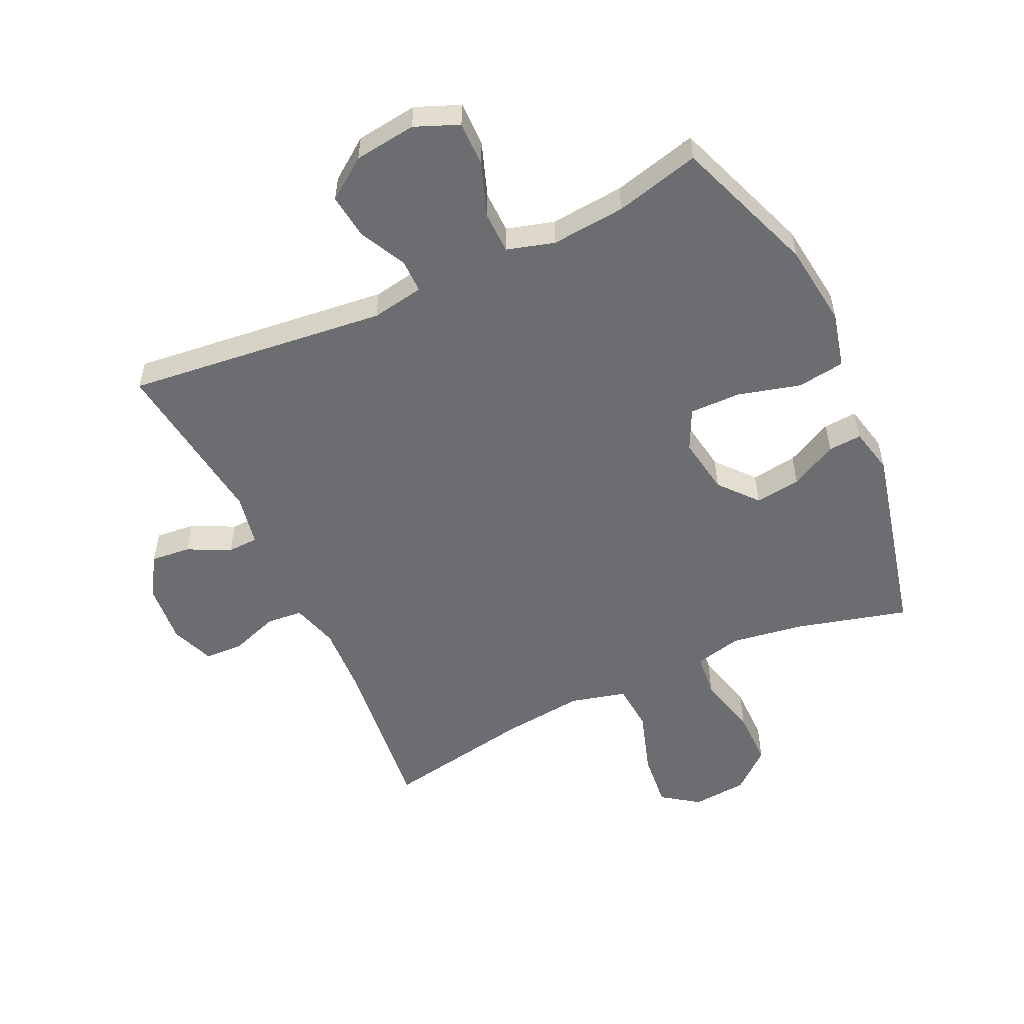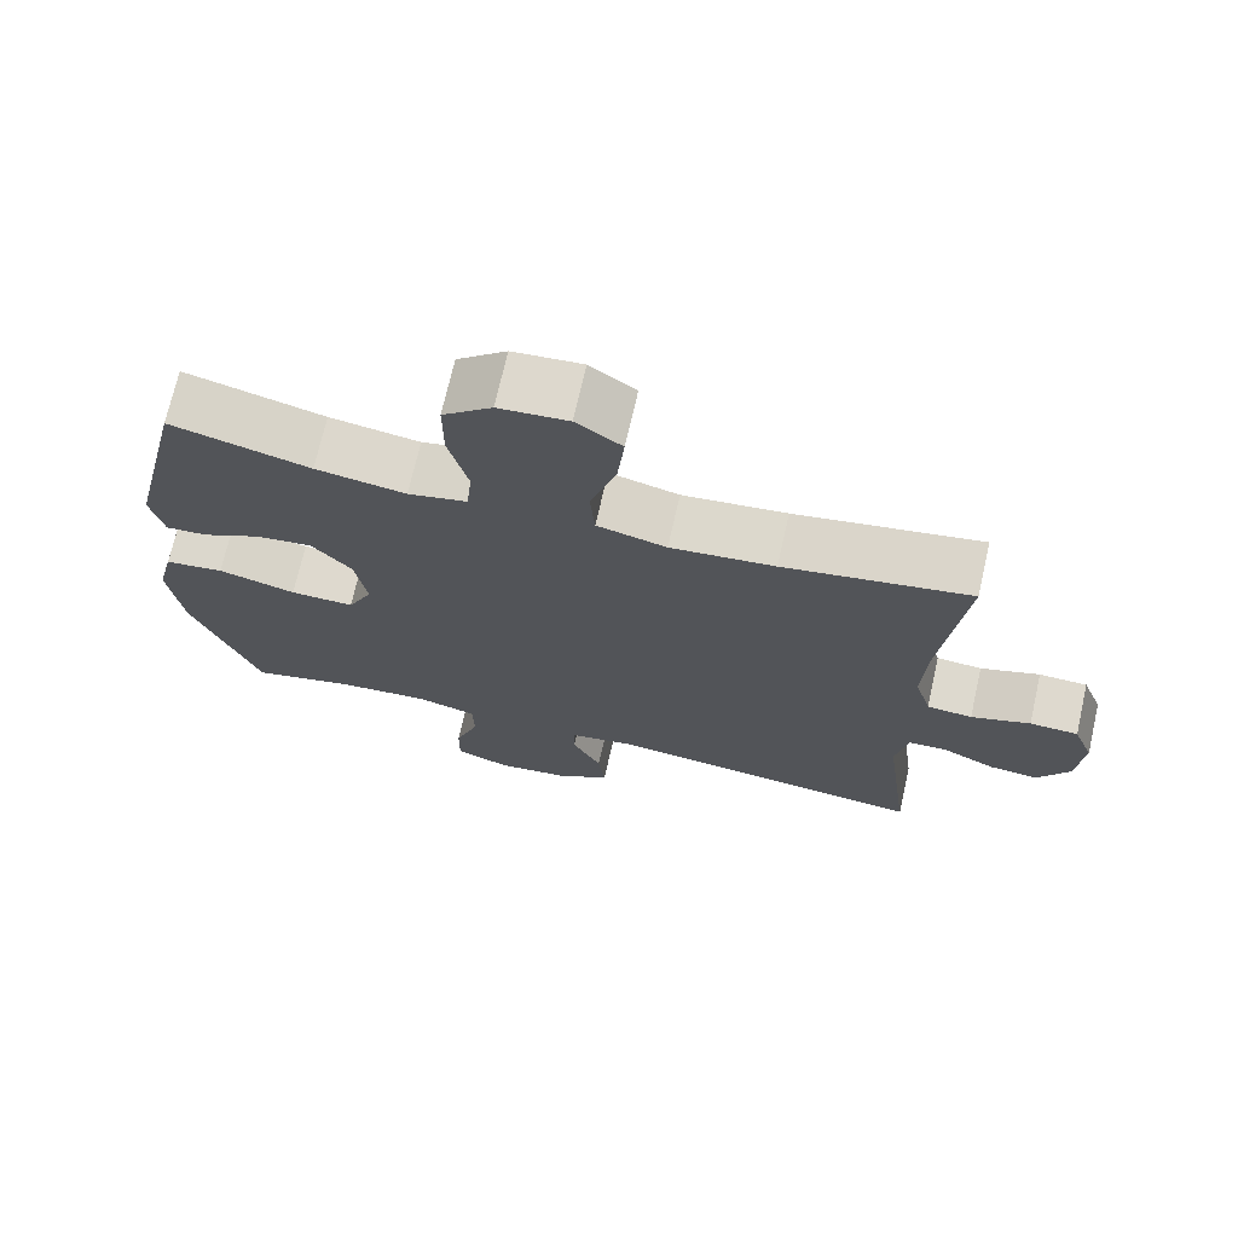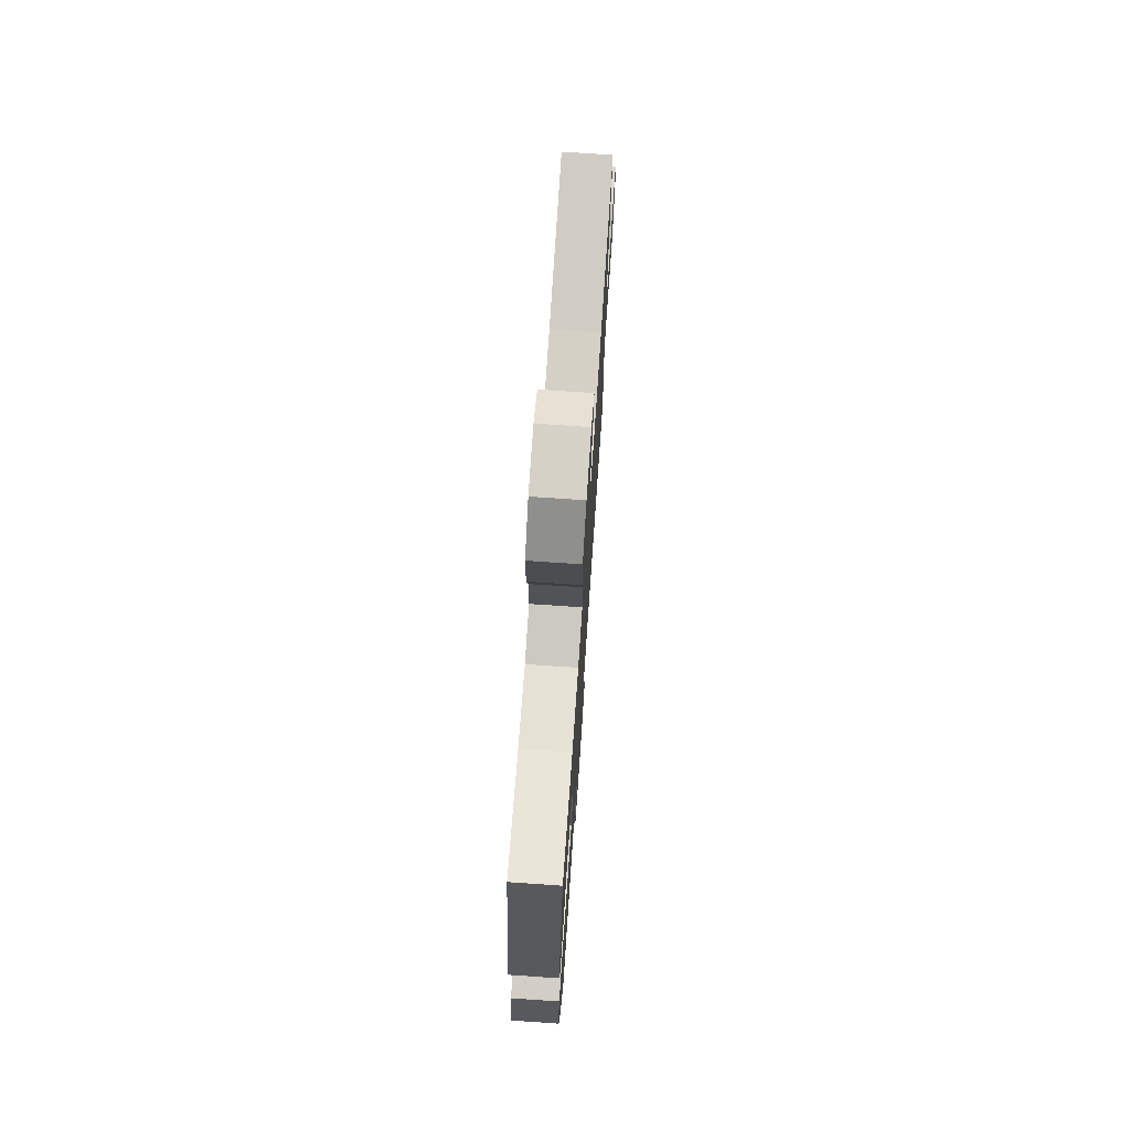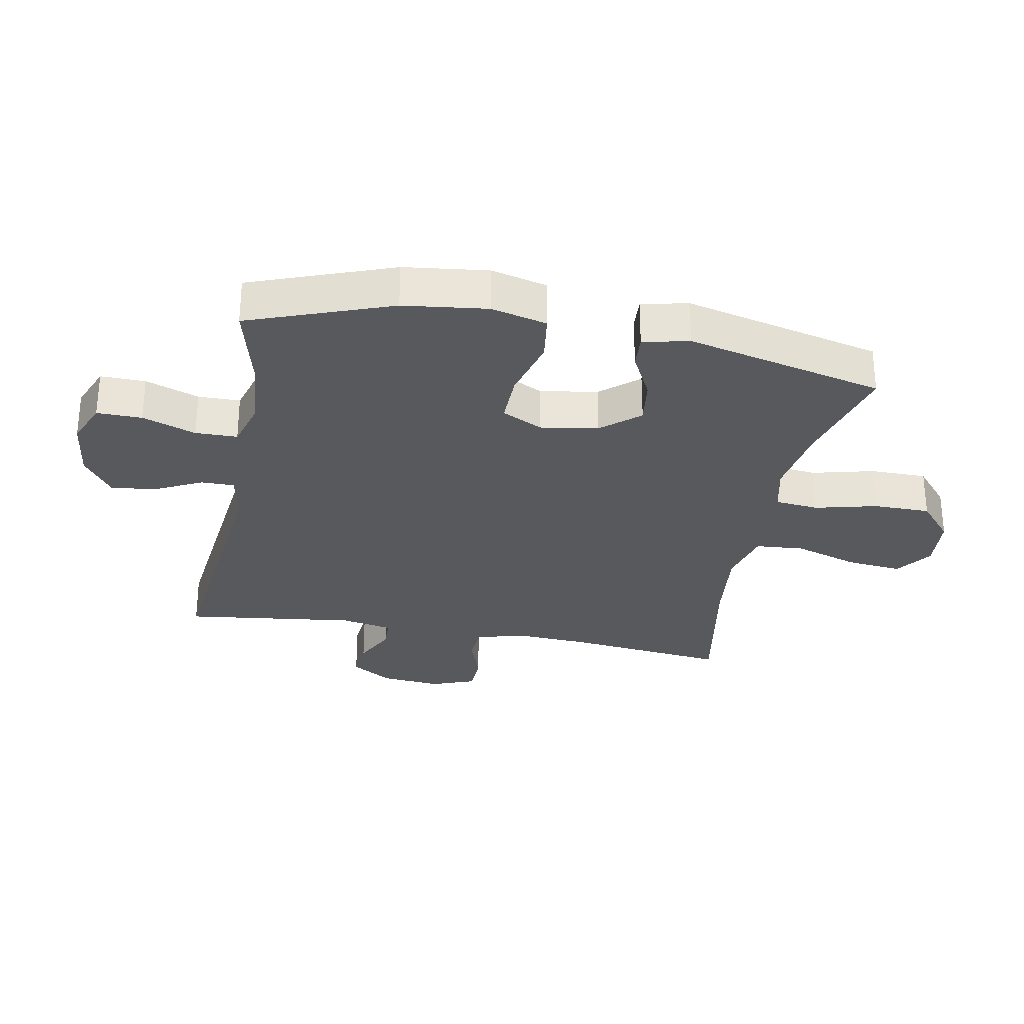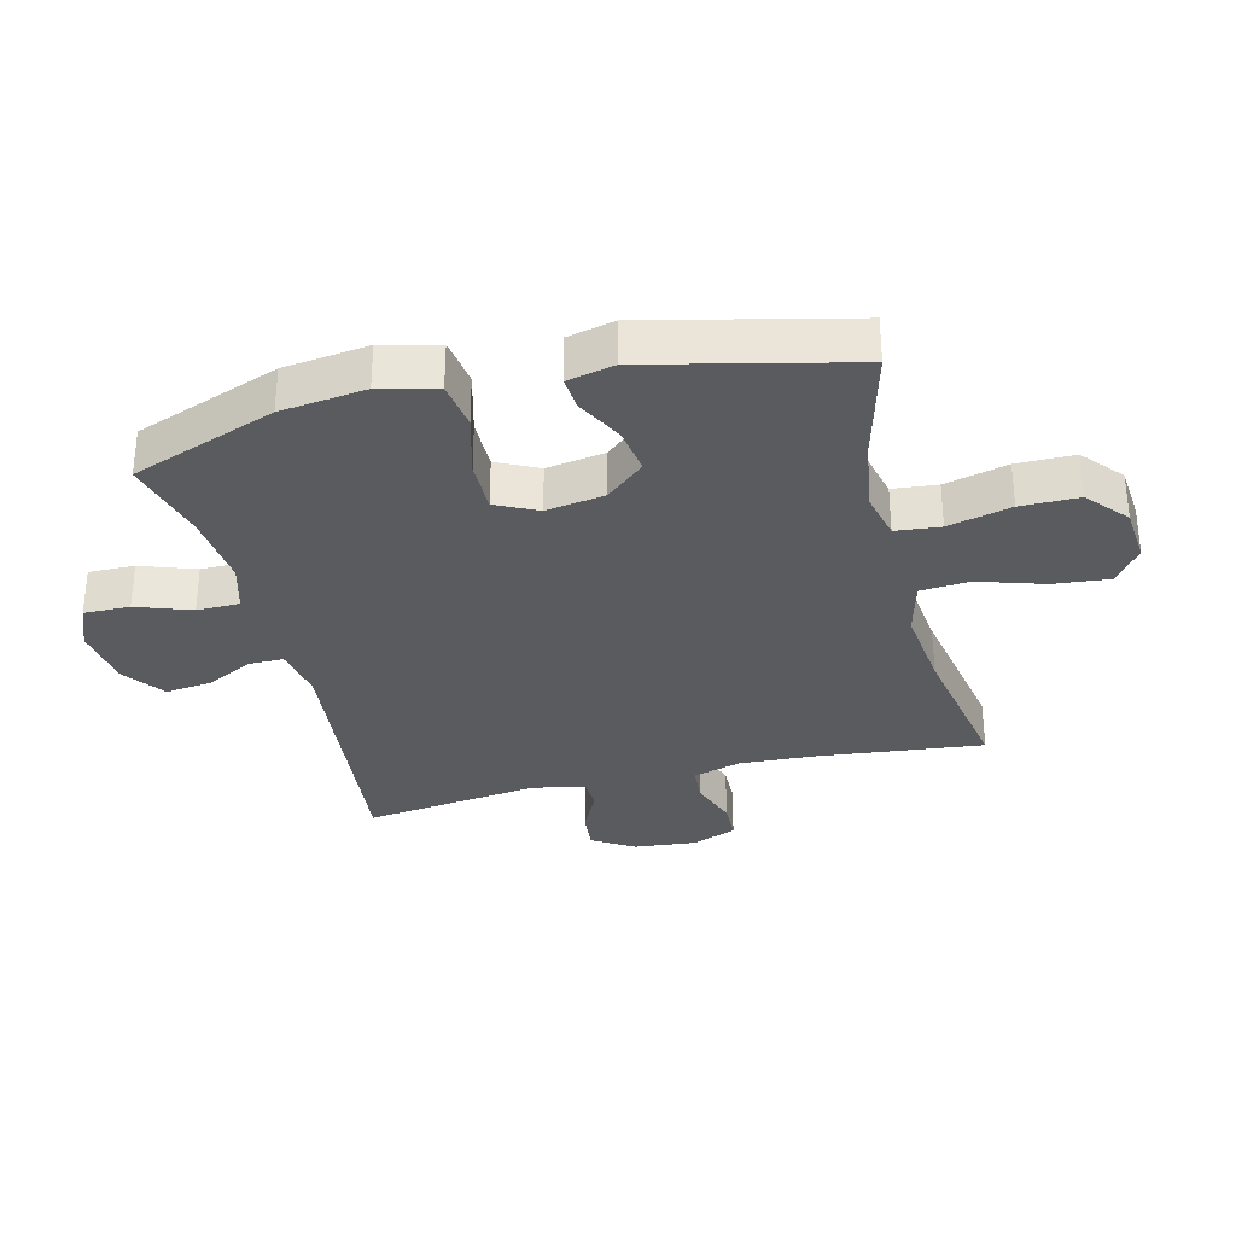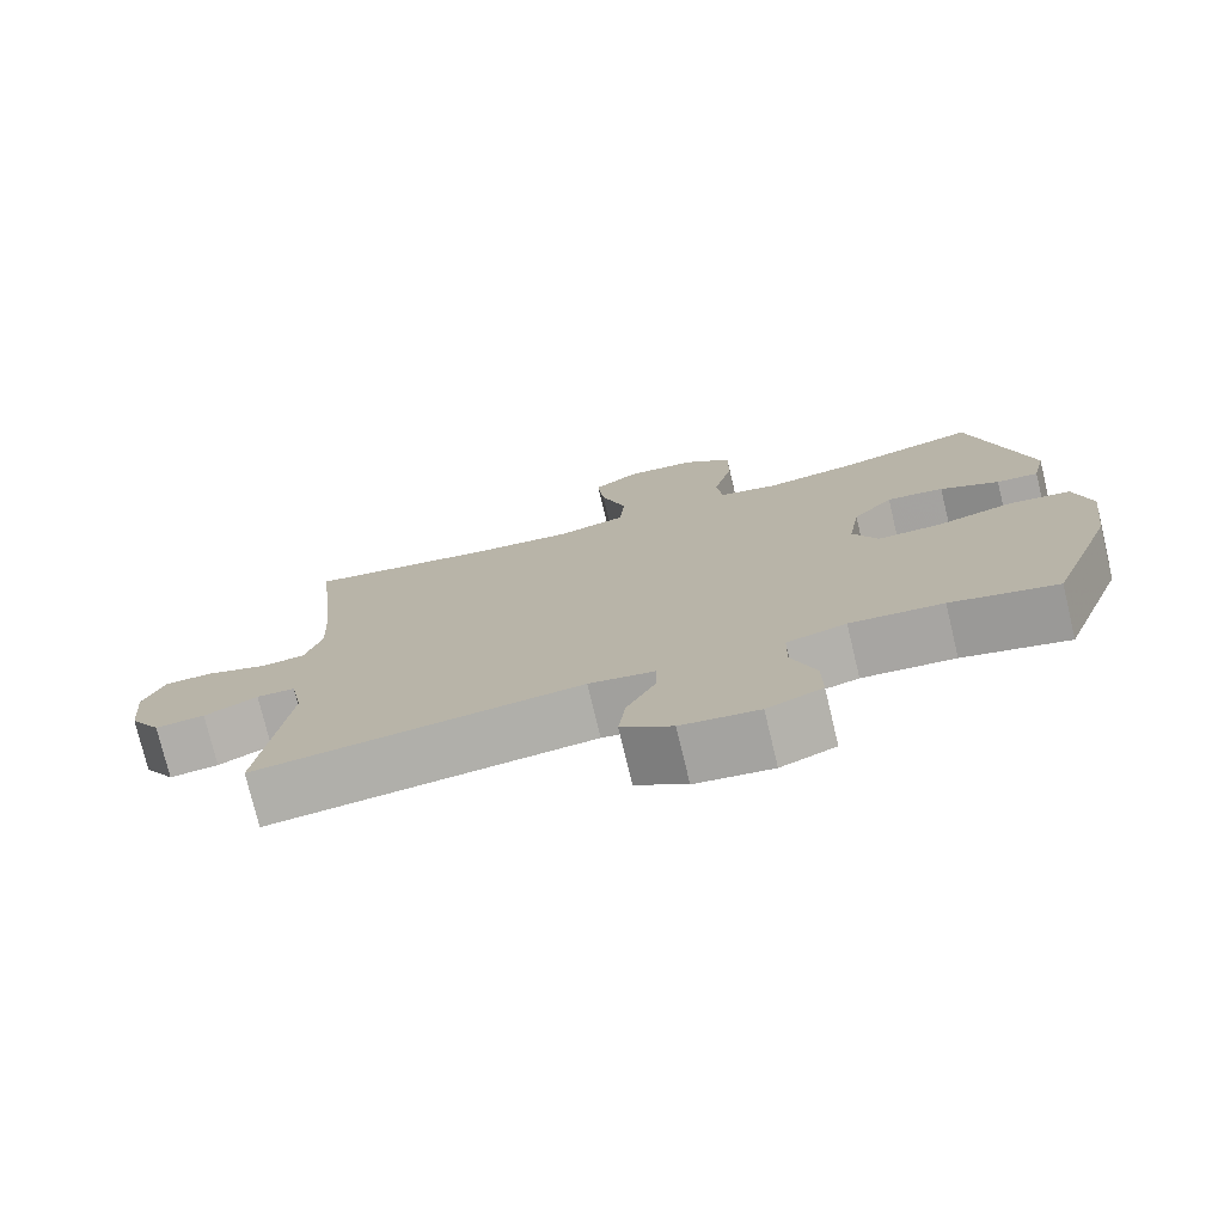
<metadata>
{"format":"obj","ext":"obj","renderer":"f3d","projection":"perspective","resolution":1024,"background":"white","views":[{"elev":-54.0,"azim":-155.0,"up":"+Y"},{"elev":71.4,"azim":12.8,"up":"+Z"},{"elev":73.8,"azim":-86.1,"up":"+Z"},{"elev":-29.5,"azim":-100.8,"up":"+Y"},{"elev":-32.1,"azim":-76.0,"up":"+Y"},{"elev":-76.1,"azim":-166.5,"up":"+Z"}]}
</metadata>
<code>
v 0.5 0.07 -0.5
v 0.078 0.07 -0.454
v -0.007 0.07 -0.469
v -0.007 0.07 -0.523
v 0.031 0.07 -0.599
v 0.04 0.07 -0.672
v -0.026 0.07 -0.72
v -0.126 0.07 -0.733
v -0.197 0.07 -0.704
v -0.196 0.07 -0.631
v -0.165 0.07 -0.544
v -0.166 0.07 -0.476
v -0.243 0.07 -0.454
v -0.363 0.07 -0.465
v -0.5 0.07 -0.5
v -0.585 0.07 -0.27
v -0.602 0.07 -0.135
v -0.58 0.07 -0.045
v -0.503 0.07 -0.034
v -0.402 0.07 -0.061
v -0.319 0.07 -0.062
v -0.287 0.07 0.004
v -0.302 0.07 0.097
v -0.354 0.07 0.158
v -0.428 0.07 0.148
v -0.504 0.07 0.109
v -0.558 0.07 0.105
v -0.575 0.07 0.18
v -0.5 0.07 0.5
v -0.319 0.07 0.452
v -0.202 0.07 0.434
v -0.125 0.07 0.452
v -0.118 0.07 0.523
v -0.143 0.07 0.623
v -0.143 0.07 0.715
v -0.079 0.07 0.77
v 0.011 0.07 0.778
v 0.07 0.07 0.736
v 0.061 0.07 0.646
v 0.028 0.07 0.542
v 0.034 0.07 0.464
v 0.124 0.07 0.441
v 0.259 0.07 0.456
v 0.5 0.07 0.5
v 0.471 0.07 0.235
v 0.465 0.07 0.117
v 0.487 0.07 0.041
v 0.546 0.07 0.036
v 0.623 0.07 0.063
v 0.686 0.07 0.061
v 0.713 0.07 -0.01
v 0.704 0.07 -0.109
v 0.663 0.07 -0.175
v 0.599 0.07 -0.169
v 0.53 0.07 -0.135
v 0.48 0.07 -0.137
v 0.464 0.07 -0.221
v 0.5 0 -0.5
v 0.078 0 -0.454
v -0.007 0 -0.469
v -0.007 0 -0.523
v 0.031 0 -0.599
v 0.04 0 -0.672
v -0.026 0 -0.72
v -0.126 0 -0.733
v -0.197 0 -0.704
v -0.196 0 -0.631
v -0.165 0 -0.544
v -0.166 0 -0.476
v -0.243 0 -0.454
v -0.363 0 -0.465
v -0.5 0 -0.5
v -0.585 0 -0.27
v -0.602 0 -0.135
v -0.58 0 -0.045
v -0.503 0 -0.034
v -0.402 0 -0.061
v -0.319 0 -0.062
v -0.287 0 0.004
v -0.302 0 0.097
v -0.354 0 0.158
v -0.428 0 0.148
v -0.504 0 0.109
v -0.558 0 0.105
v -0.575 0 0.18
v -0.5 0 0.5
v -0.319 0 0.452
v -0.202 0 0.434
v -0.125 0 0.452
v -0.118 0 0.523
v -0.143 0 0.623
v -0.143 0 0.715
v -0.079 0 0.77
v 0.011 0 0.778
v 0.07 0 0.736
v 0.061 0 0.646
v 0.028 0 0.542
v 0.034 0 0.464
v 0.124 0 0.441
v 0.259 0 0.456
v 0.5 0 0.5
v 0.471 0 0.235
v 0.465 0 0.117
v 0.487 0 0.041
v 0.546 0 0.036
v 0.623 0 0.063
v 0.686 0 0.061
v 0.713 0 -0.01
v 0.704 0 -0.109
v 0.663 0 -0.175
v 0.599 0 -0.169
v 0.53 0 -0.135
v 0.48 0 -0.137
v 0.464 0 -0.221
f 52 53 54 55
f 52 55 56
f 51 52 56
f 48 49 50 51
f 47 48 51 56
f 46 47 56 57
f 43 44 45
f 42 43 45 46
f 41 42 46 57
f 37 38 39 40
f 35 36 37 40
f 33 34 35 40
f 32 33 40 41
f 31 32 41 57
f 27 28 29 30
f 25 26 27 30
f 24 25 30 31
f 23 24 31 57
f 17 18 19 20
f 17 20 21
f 14 15 16 17
f 13 14 17 21
f 12 13 21 22
f 8 9 10 11
f 8 11 12
f 7 8 12
f 4 5 6 7
f 3 4 7 12
f 2 3 12 22
f 22 23 57
f 1 2 22 57
f 112 111 110 109
f 113 112 109
f 113 109 108
f 108 107 106 105
f 113 108 105 104
f 114 113 104 103
f 102 101 100
f 103 102 100 99
f 114 103 99 98
f 97 96 95 94
f 97 94 93 92
f 97 92 91 90
f 98 97 90 89
f 114 98 89 88
f 87 86 85 84
f 87 84 83 82
f 88 87 82 81
f 114 88 81 80
f 77 76 75 74
f 78 77 74
f 74 73 72 71
f 78 74 71 70
f 79 78 70 69
f 68 67 66 65
f 69 68 65
f 69 65 64
f 64 63 62 61
f 69 64 61 60
f 79 69 60 59
f 114 80 79
f 114 79 59 58
f 1 58 59 2
f 2 59 60 3
f 3 60 61 4
f 4 61 62 5
f 5 62 63 6
f 6 63 64 7
f 7 64 65 8
f 8 65 66 9
f 9 66 67 10
f 10 67 68 11
f 11 68 69 12
f 12 69 70 13
f 13 70 71 14
f 14 71 72 15
f 15 72 73 16
f 16 73 74 17
f 17 74 75 18
f 18 75 76 19
f 19 76 77 20
f 20 77 78 21
f 21 78 79 22
f 22 79 80 23
f 23 80 81 24
f 24 81 82 25
f 25 82 83 26
f 26 83 84 27
f 27 84 85 28
f 28 85 86 29
f 29 86 87 30
f 30 87 88 31
f 31 88 89 32
f 32 89 90 33
f 33 90 91 34
f 34 91 92 35
f 35 92 93 36
f 36 93 94 37
f 37 94 95 38
f 38 95 96 39
f 39 96 97 40
f 40 97 98 41
f 41 98 99 42
f 42 99 100 43
f 43 100 101 44
f 44 101 102 45
f 45 102 103 46
f 46 103 104 47
f 47 104 105 48
f 48 105 106 49
f 49 106 107 50
f 50 107 108 51
f 51 108 109 52
f 52 109 110 53
f 53 110 111 54
f 54 111 112 55
f 55 112 113 56
f 56 113 114 57
f 57 114 58 1

</code>
